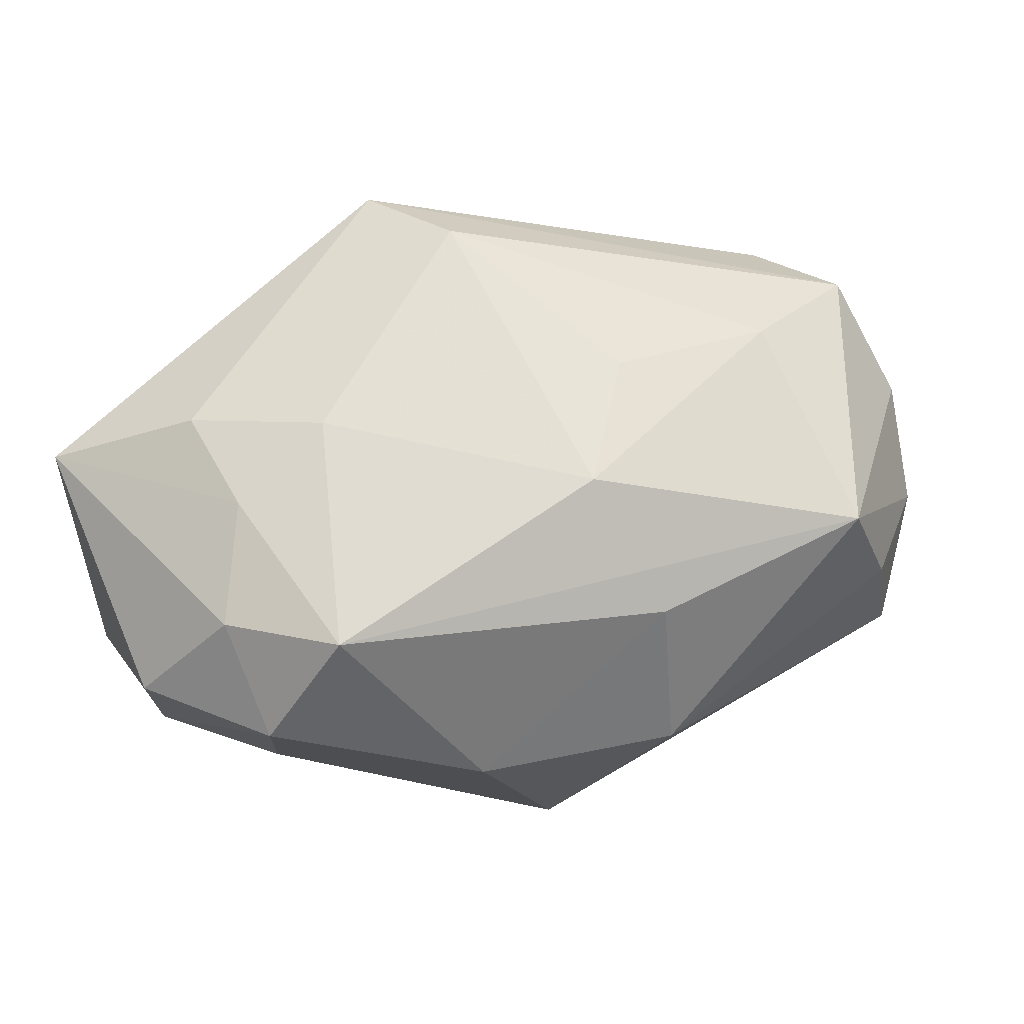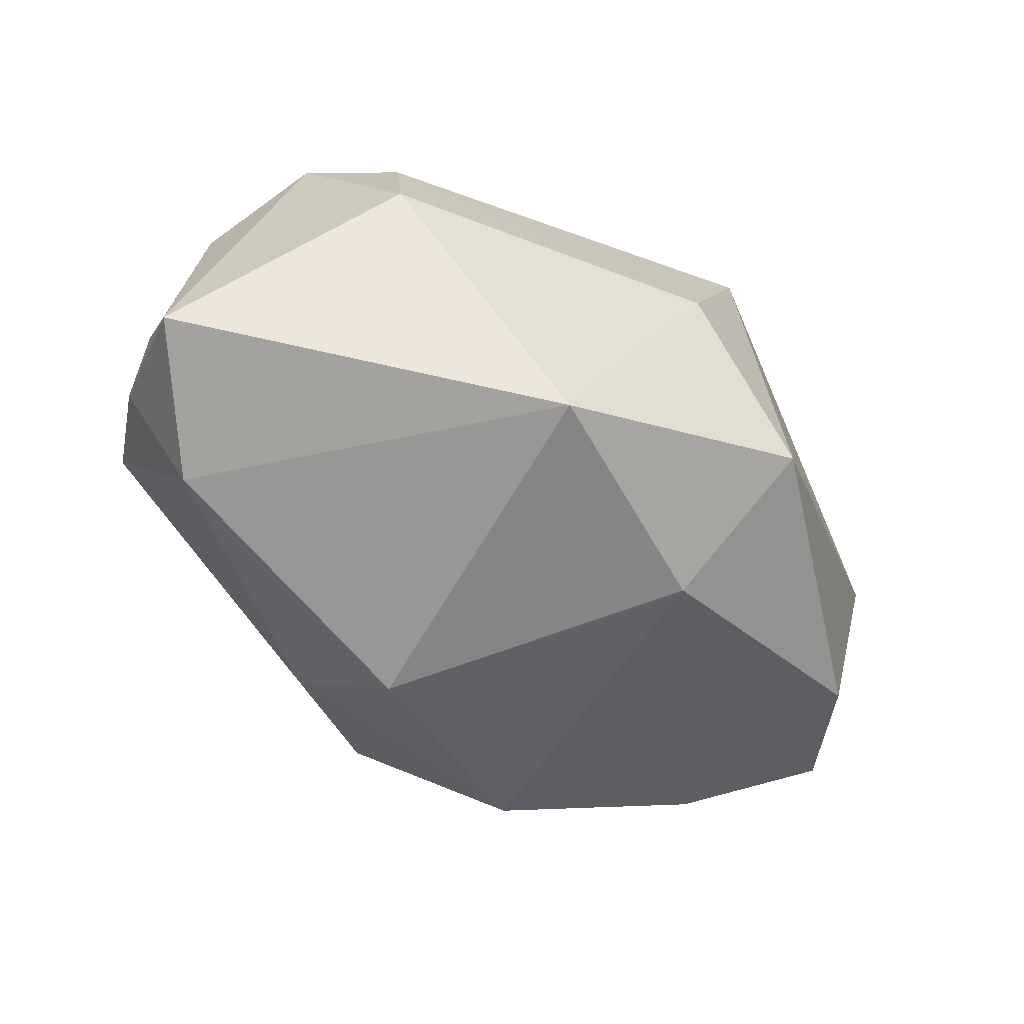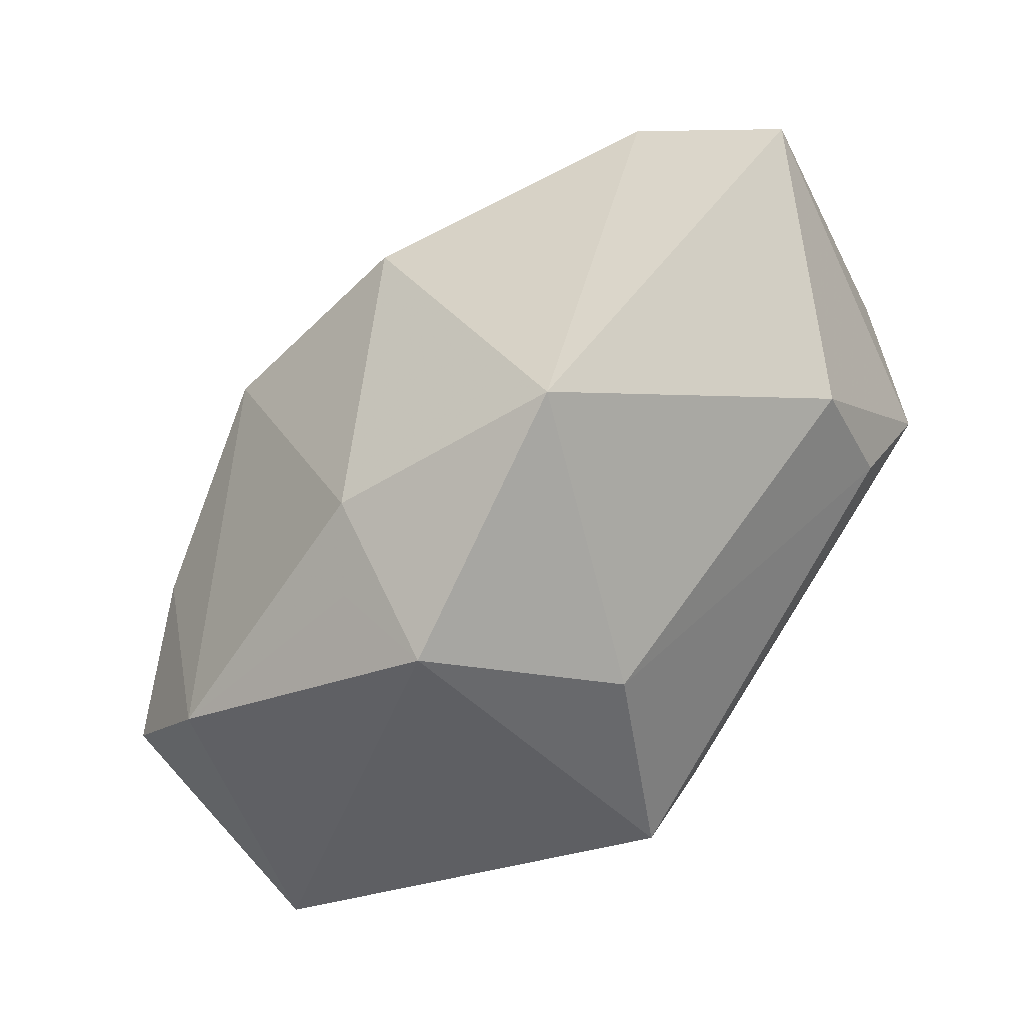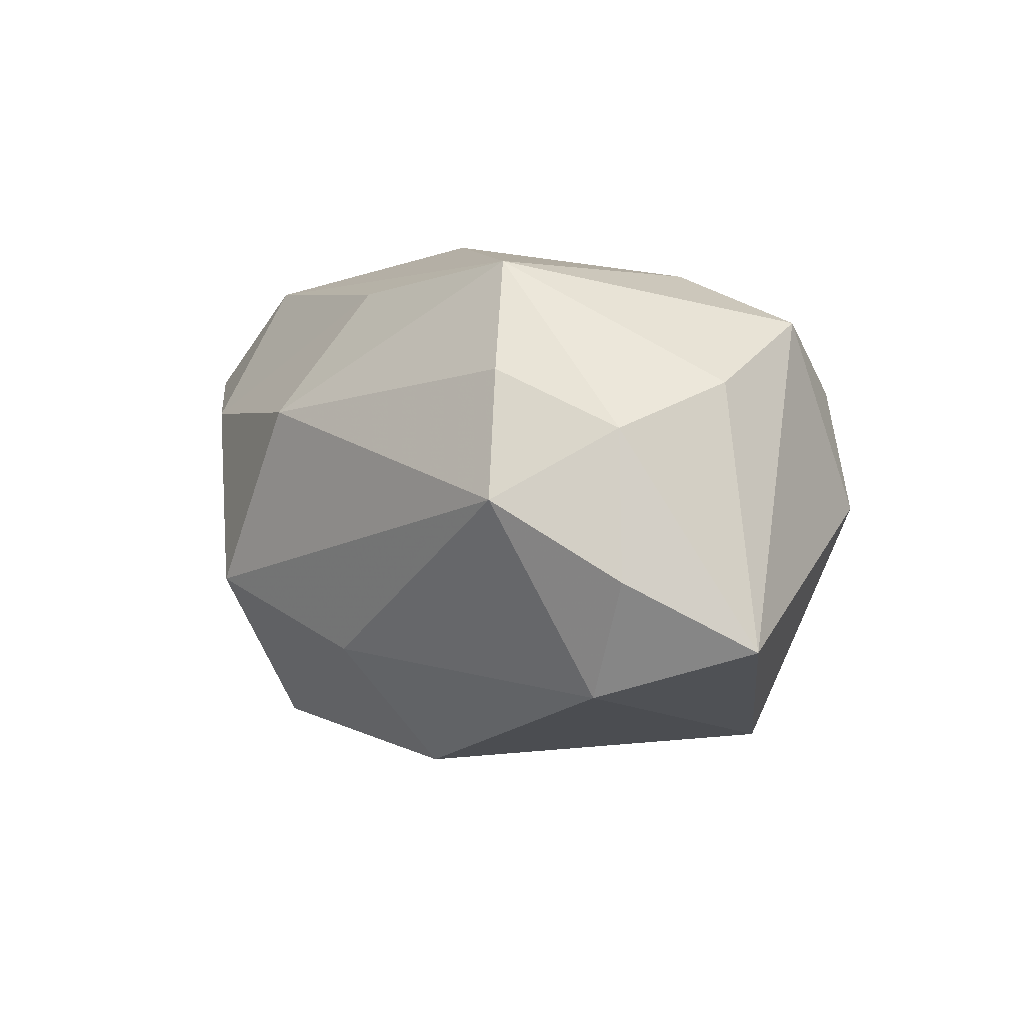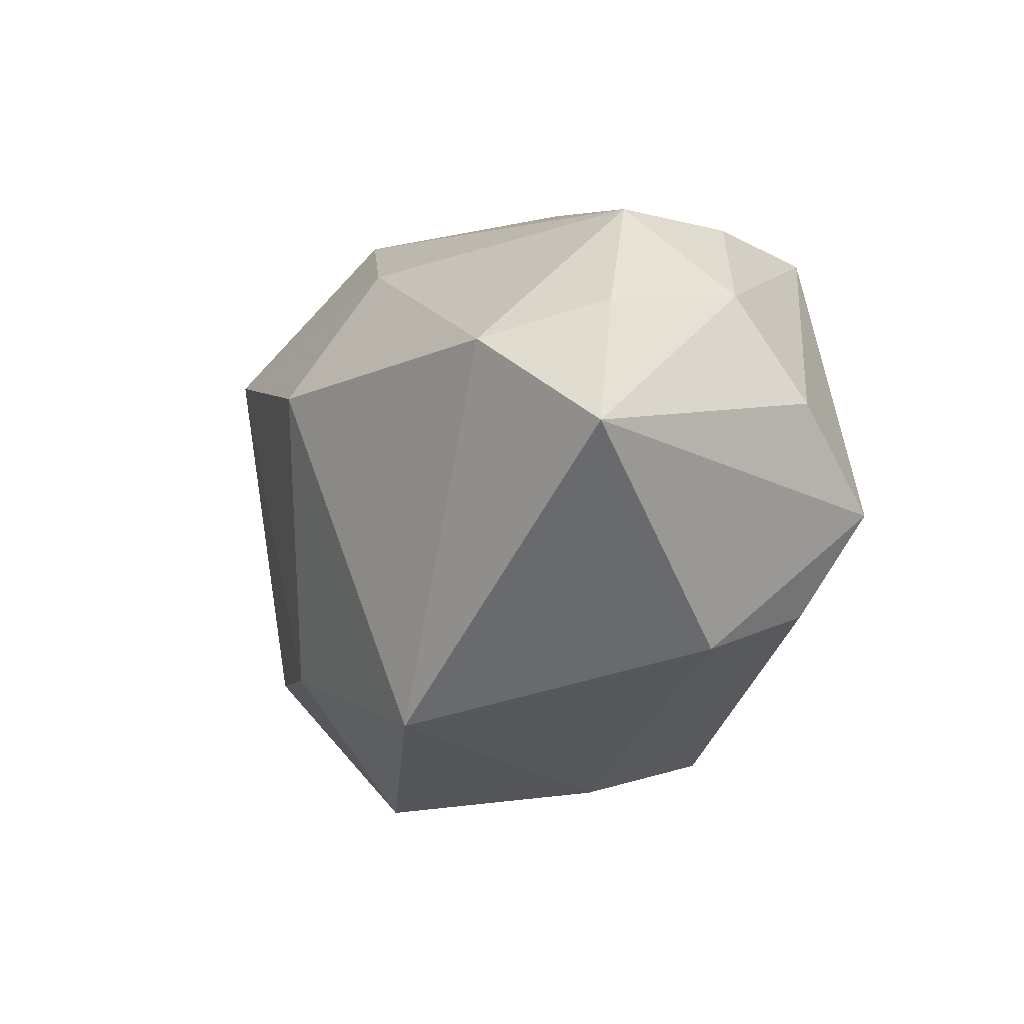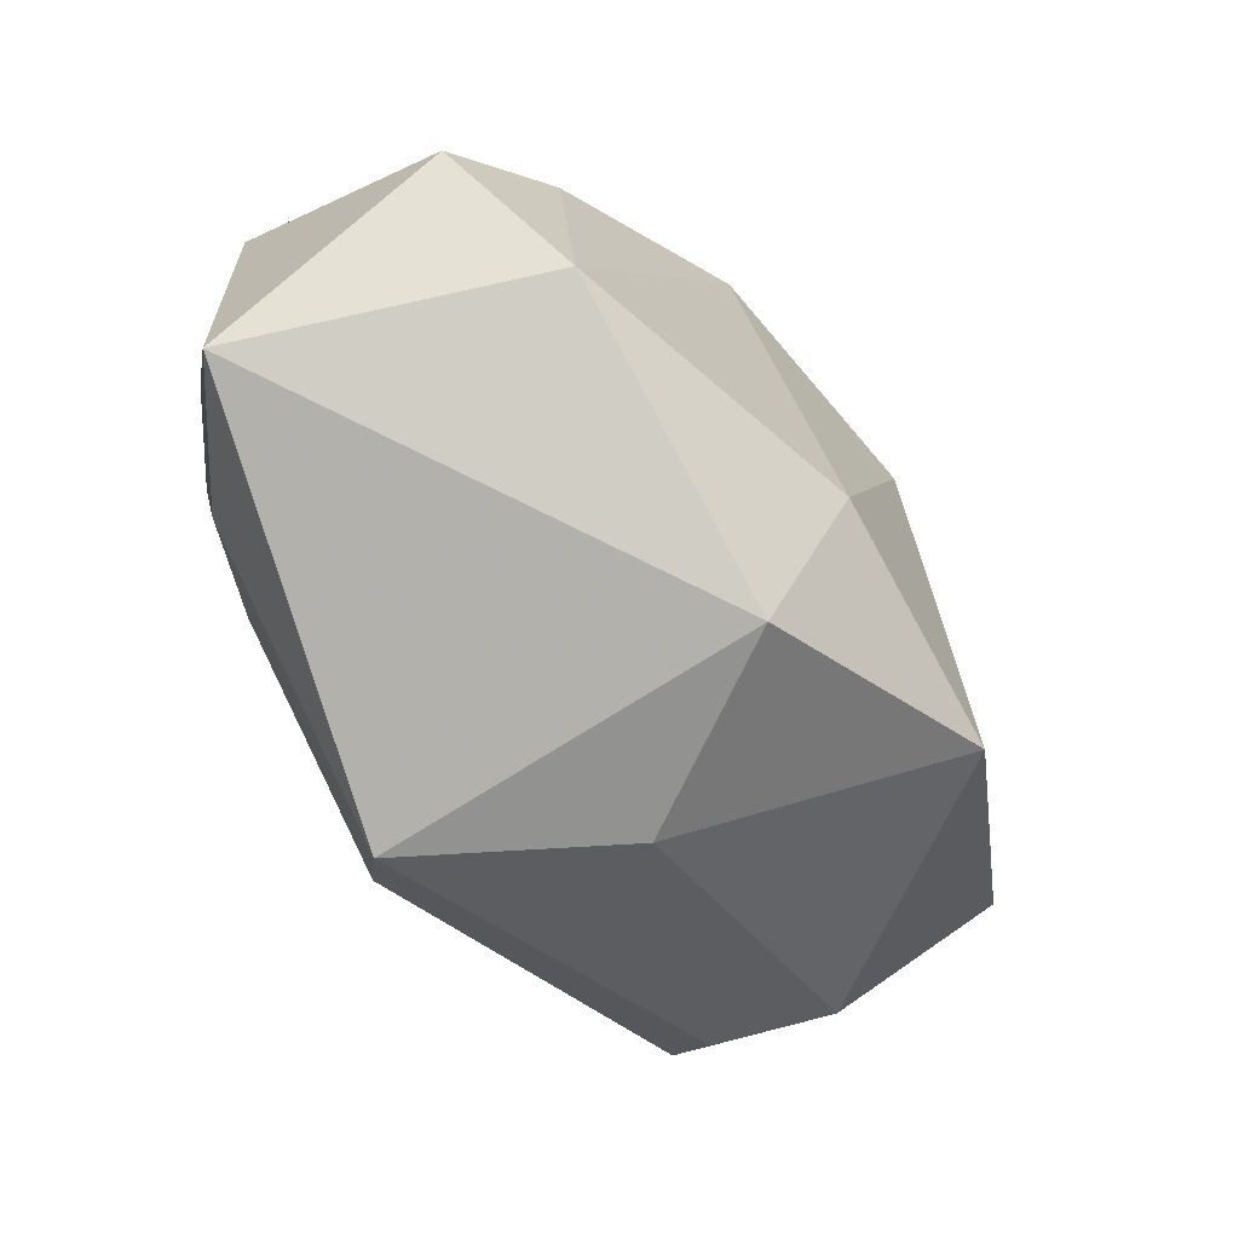
<metadata>
{"format":"obj","ext":"obj","renderer":"f3d","projection":"perspective","resolution":1024,"background":"white","views":[{"elev":69.2,"azim":145.5,"up":"+Z"},{"elev":-60.6,"azim":-60.8,"up":"+Z"},{"elev":-47.1,"azim":-147.4,"up":"+Y"},{"elev":-8.6,"azim":-135.7,"up":"+Z"},{"elev":6.5,"azim":-122.4,"up":"+Y"},{"elev":-76.4,"azim":115.6,"up":"+Y"}]}
</metadata>
<code>
v -0.007685 -0.01936 0.0007376
v -0.0007322 0.01689 -0.01214
v -0.02017 0.01333 -0.01616
v -0.001797 -0.02029 0.01432
v 0.02602 -0.01767 0.01039
v 0.01804 -0.005201 0.01648
v 0.001137 -0.02127 -0.009995
v -0.02465 0.01581 -4.428e-05
v -0.001817 0.00689 0.01751
v 0.02309 0.0009891 0.01532
v 0.001214 0.02125 0.00374
v -0.01887 0.02125 -0.004466
v 0.01797 0.007001 0.01751
v -0.004584 -0.01402 0.01643
v -0.02616 -0.00596 -0.002808
v -0.001282 0.008825 -0.01936
v 0.02946 -0.0005075 0.008819
v -0.001607 0.01574 0.01243
v -0.008568 0.0005076 0.01584
v 0.01058 -0.006478 0.01751
v -0.02523 -0.00477 0.00505
v -0.0274 0.001791 0.008456
v -0.02763 0.009176 0.003365
v -0.01317 -0.01151 -0.01732
v 0.009637 0.01886 -0.006691
v 0.01738 -0.01256 0.01523
v -0.01898 0.003048 0.0129
v -0.02968 0.008945 -0.01367
v 0.01359 0.01652 0.006009
v 0.02949 -0.0101 -0.004573
v 0.01415 0.008631 -0.01519
v 0.02442 0.007756 0.01126
v -0.01646 0.01758 0.01163
v 0.005183 -0.01569 -0.01282
v 0.02448 -0.001245 -0.008903
v -0.02473 0.01575 -0.009547
v 0.003146 -0.01133 -0.01641
v 0.02132 -0.0155 -0.008655
v 0.02416 0.006581 0.002235
v 0.02921 -0.001392 -0.001402
v -0.01814 0.01996 0.003979
f 1 4 21
f 7 38 5
f 5 4 7
f 7 4 1
f 5 38 30
f 32 13 10
f 9 13 33
f 29 13 32
f 1 21 15
f 16 31 37
f 37 31 38
f 11 29 25
f 25 29 32
f 5 30 17
f 17 10 5
f 32 10 17
f 26 4 5
f 18 33 13
f 11 33 18
f 13 29 18
f 18 29 11
f 11 25 12
f 22 21 4
f 33 23 22
f 22 15 21
f 28 15 22
f 22 23 28
f 24 15 28
f 24 7 1
f 1 15 24
f 28 3 24
f 24 37 7
f 24 3 16
f 16 37 24
f 38 7 34
f 34 37 38
f 7 37 34
f 40 17 30
f 32 17 40
f 31 25 40
f 6 10 13
f 5 10 6
f 6 26 5
f 41 33 11
f 11 12 41
f 3 12 2
f 2 12 25
f 16 3 2
f 2 31 16
f 2 25 31
f 36 3 28
f 36 12 3
f 14 22 4
f 9 19 14
f 4 26 14
f 31 40 35
f 35 40 30
f 38 31 35
f 35 30 38
f 39 25 32
f 32 40 39
f 39 40 25
f 8 41 12
f 12 36 8
f 8 23 33
f 33 41 8
f 28 23 8
f 8 36 28
f 27 14 19
f 22 14 27
f 33 22 27
f 9 33 27
f 27 19 9
f 20 6 13
f 20 13 9
f 9 14 20
f 26 6 20
f 20 14 26

</code>
